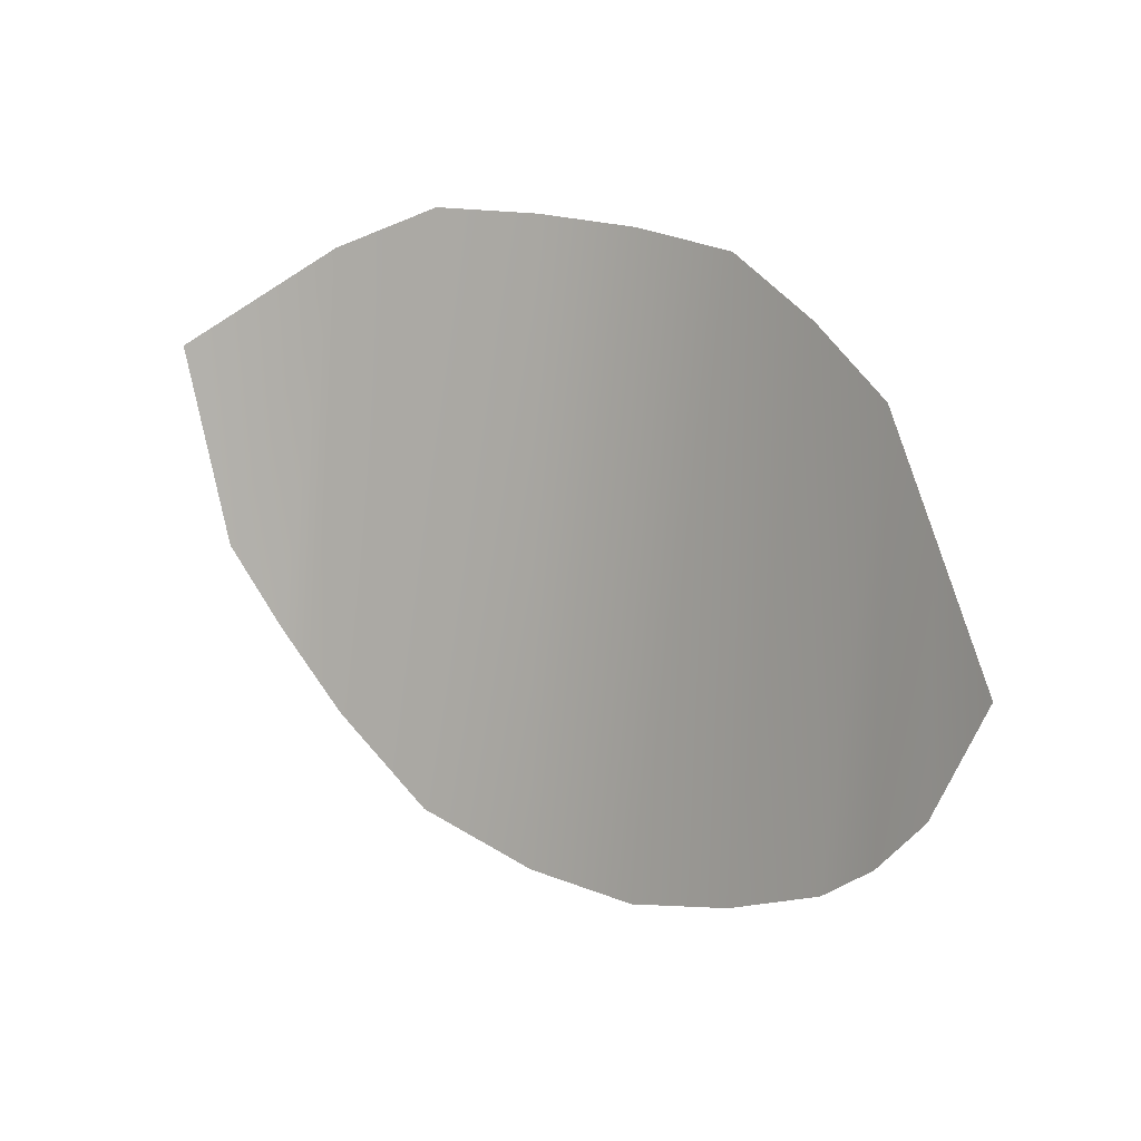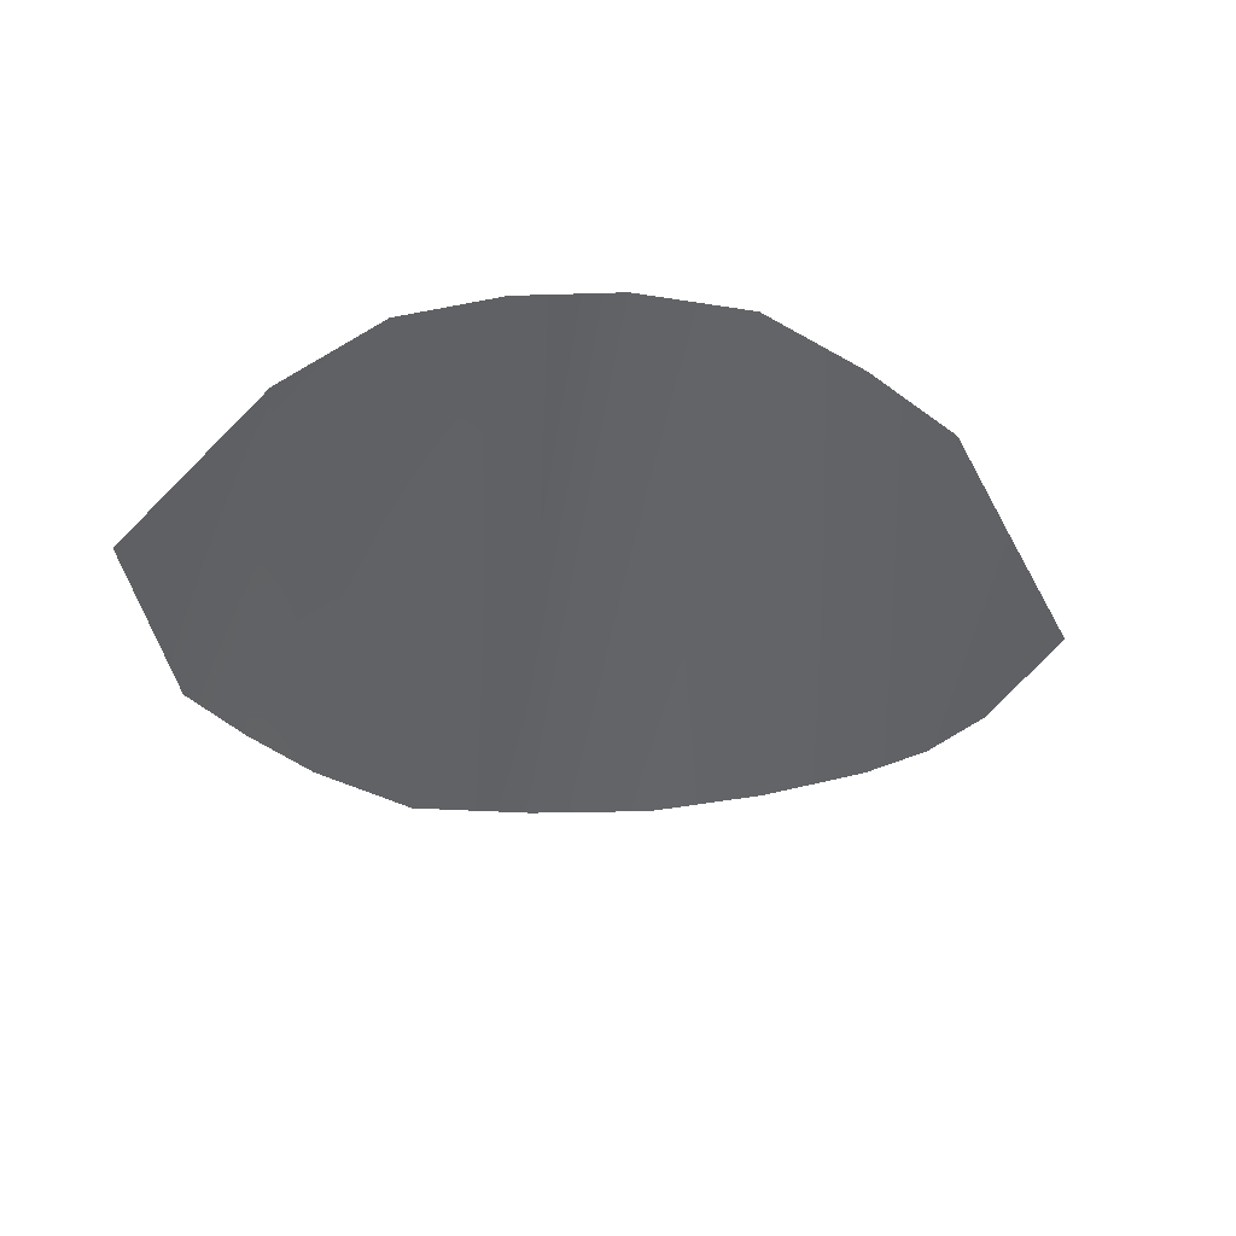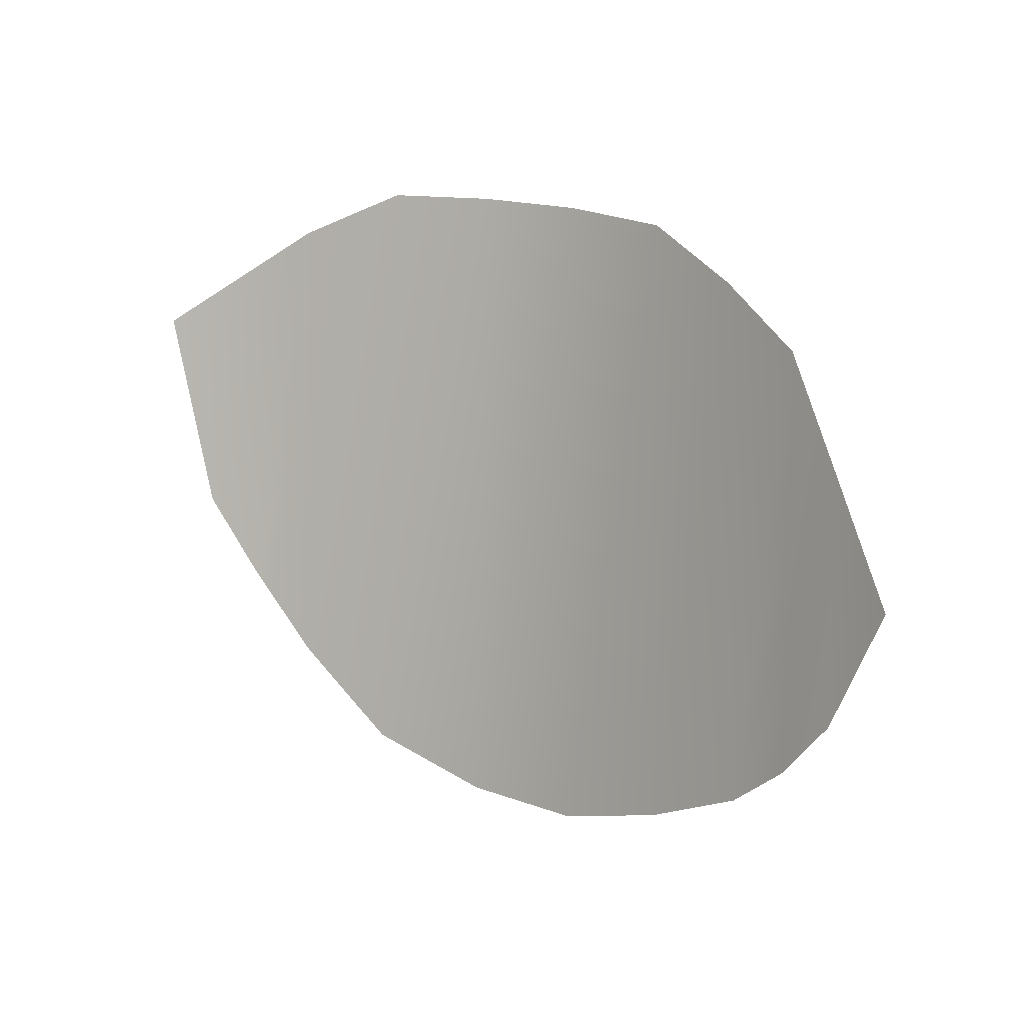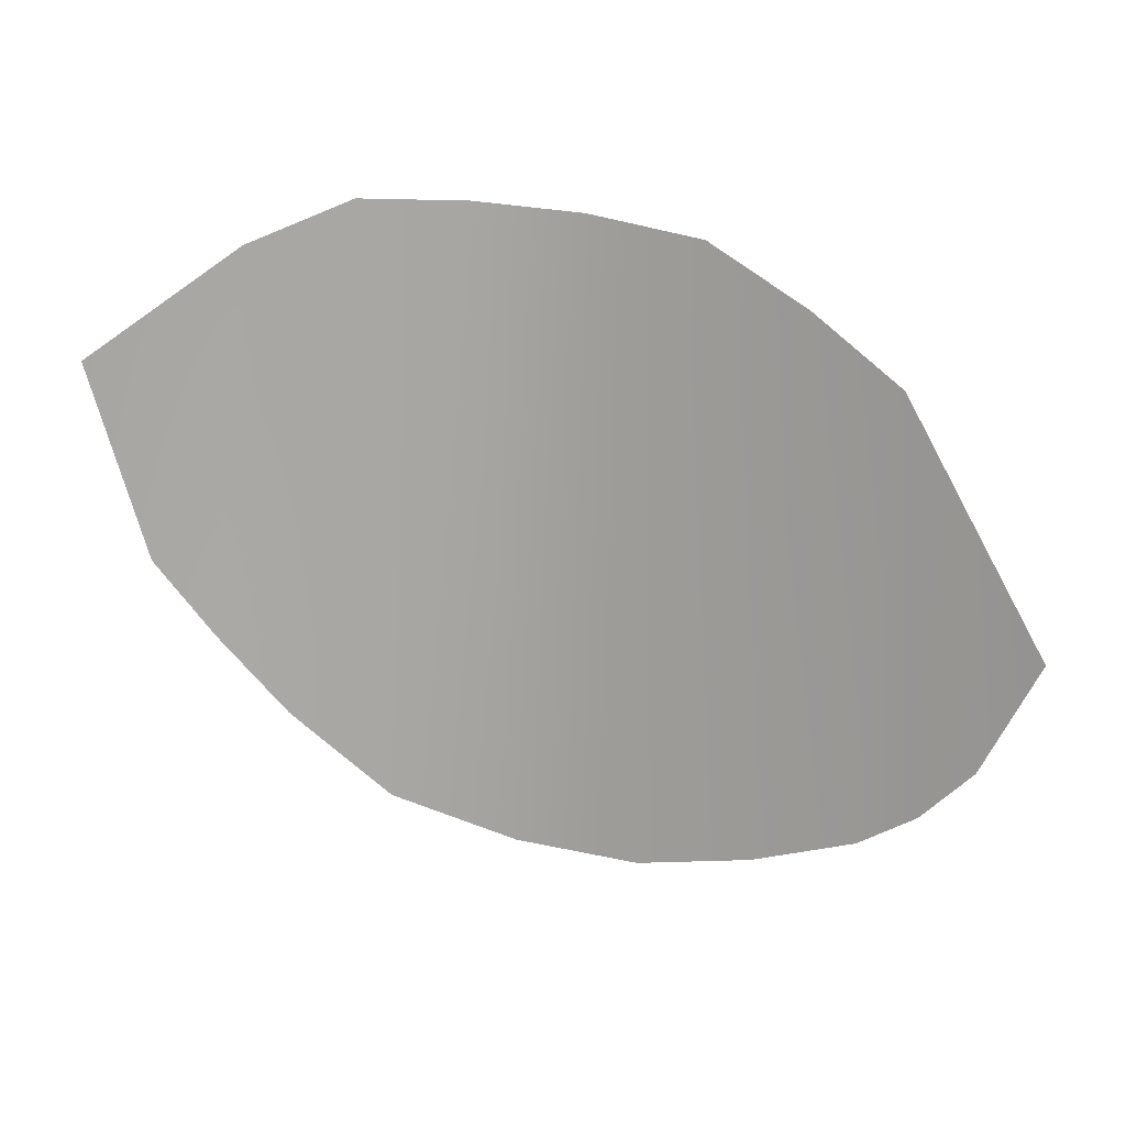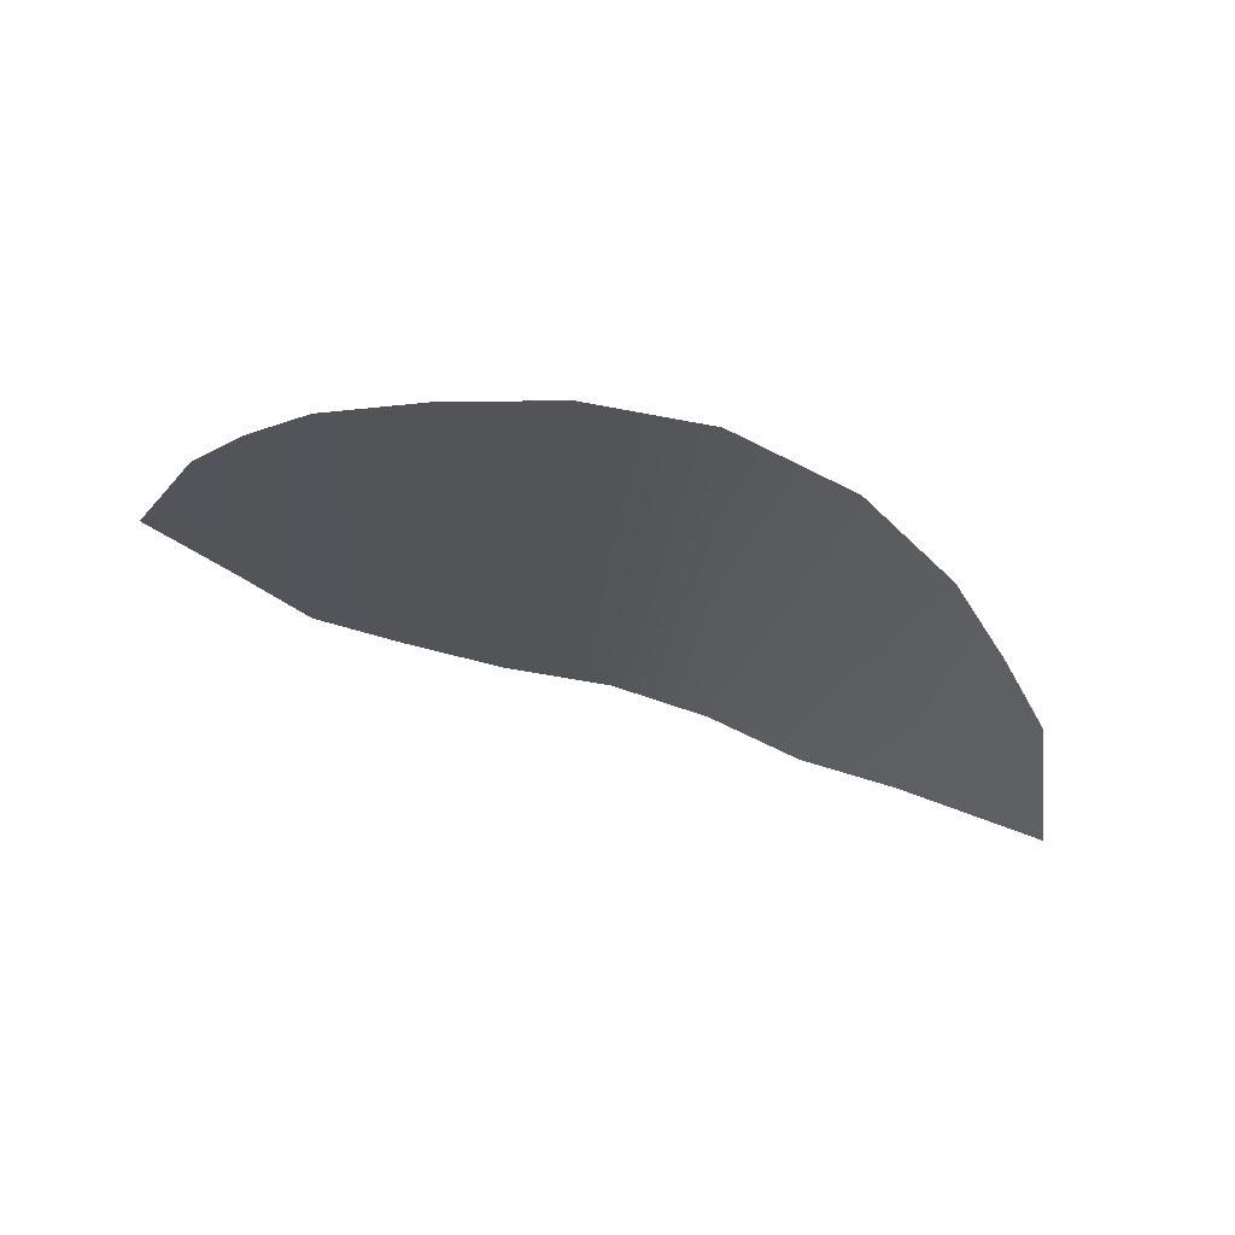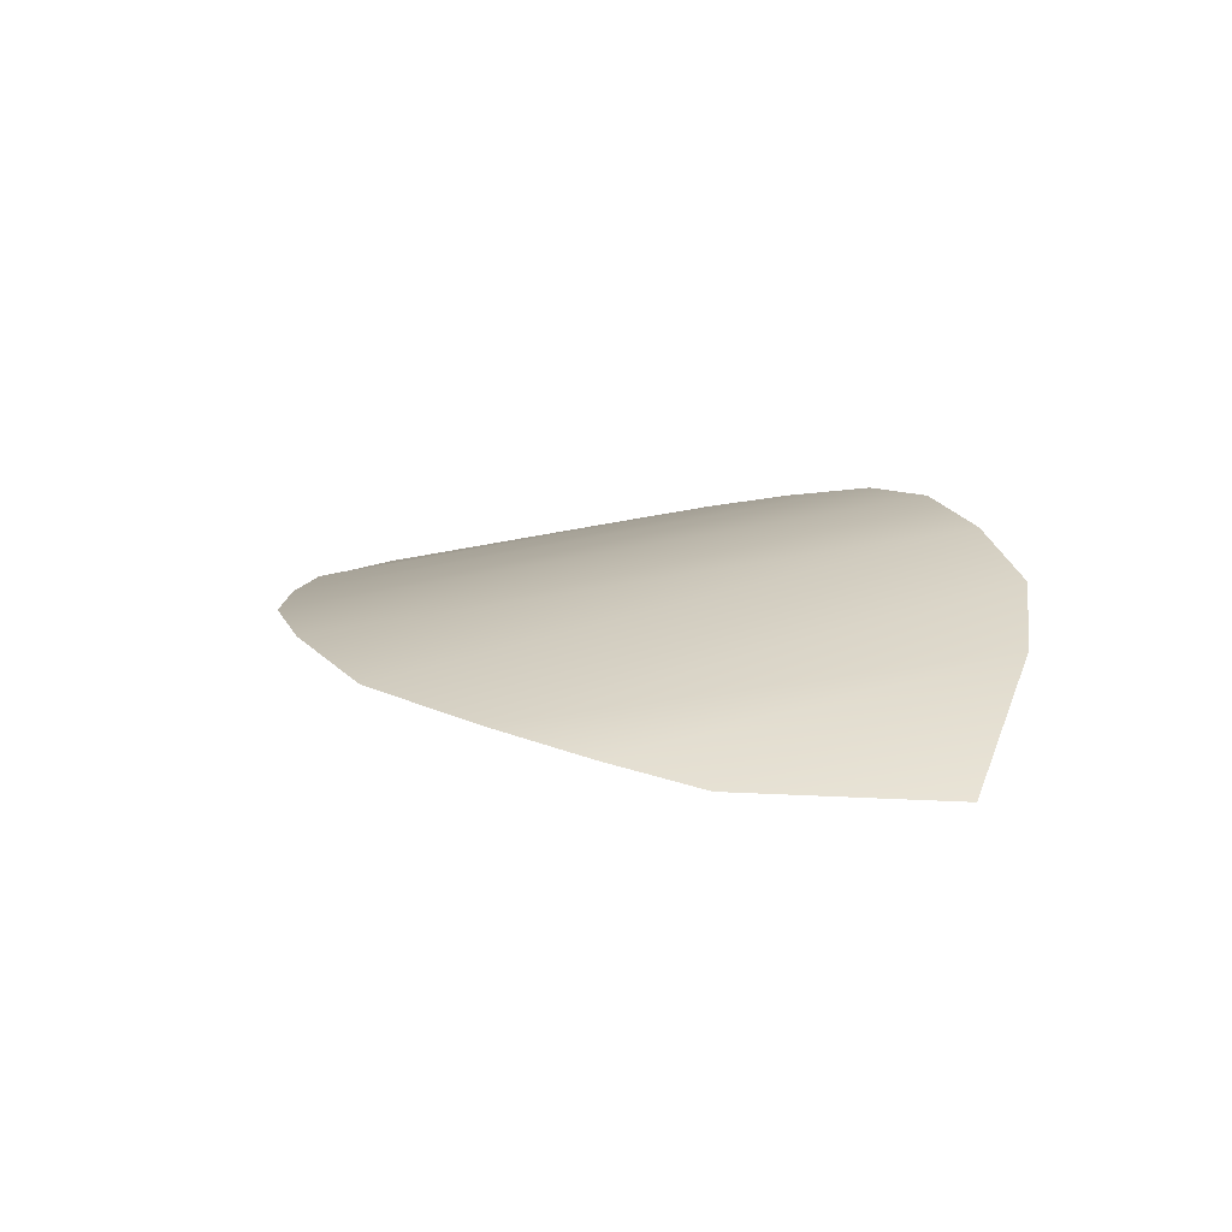
<metadata>
{"format":"obj","ext":"obj","renderer":"f3d","projection":"perspective","resolution":1024,"background":"white","views":[{"elev":15.6,"azim":-132.1,"up":"+Y"},{"elev":-40.9,"azim":171.8,"up":"+Z"},{"elev":12.3,"azim":-130.7,"up":"+Y"},{"elev":24.6,"azim":-152.9,"up":"+Y"},{"elev":-33.5,"azim":-7.6,"up":"+Z"},{"elev":3.9,"azim":74.0,"up":"+Z"}]}
</metadata>
<code>
g M_PupALL_L_A_Def
v 0.05628 0.02633 0.07617
v 0.05351 0.04009 0.0807
v 0.05892 0.03545 0.07579
v 0.05371 0.02271 0.0771
v 0.05072 0.01899 0.07819
v 0.04921 0.04211 0.08313
v 0.04467 0.04207 0.08521
v 0.0461 0.01526 0.07939
v 0.04039 0.01365 0.08086
v 0.0398 0.04183 0.08649
v 0.03462 0.01365 0.08157
v 0.03433 0.04131 0.08678
v 0.02934 0.01504 0.08206
v 0.02933 0.03908 0.08635
v 0.02468 0.01695 0.0825
v 0.02488 0.03653 0.08575
v 0.02208 0.01885 0.08264
v 0.02151 0.03199 0.0848
v 0.01984 0.02139 0.08299
v 0.01753 0.02669 0.08361
g M_PupALL_L_A_Def_0
f 3 2 1
f 1 2 4
f 4 2 5
f 6 5 2
f 6 7 5
f 8 5 7
f 8 7 9
f 10 9 7
f 9 10 11
f 12 11 10
f 11 12 13
f 14 13 12
f 13 14 15
f 16 15 14
f 15 16 17
f 18 17 16
f 19 17 18
f 20 19 18

</code>
